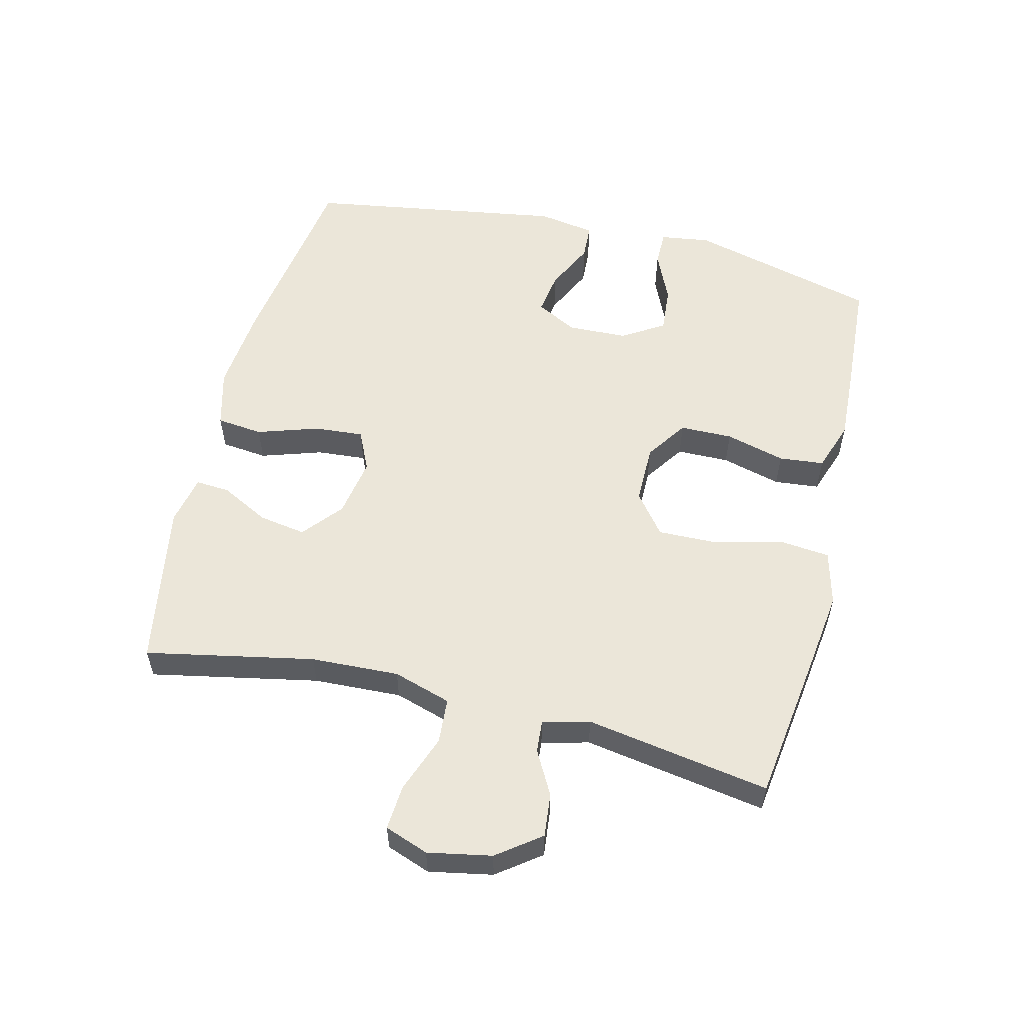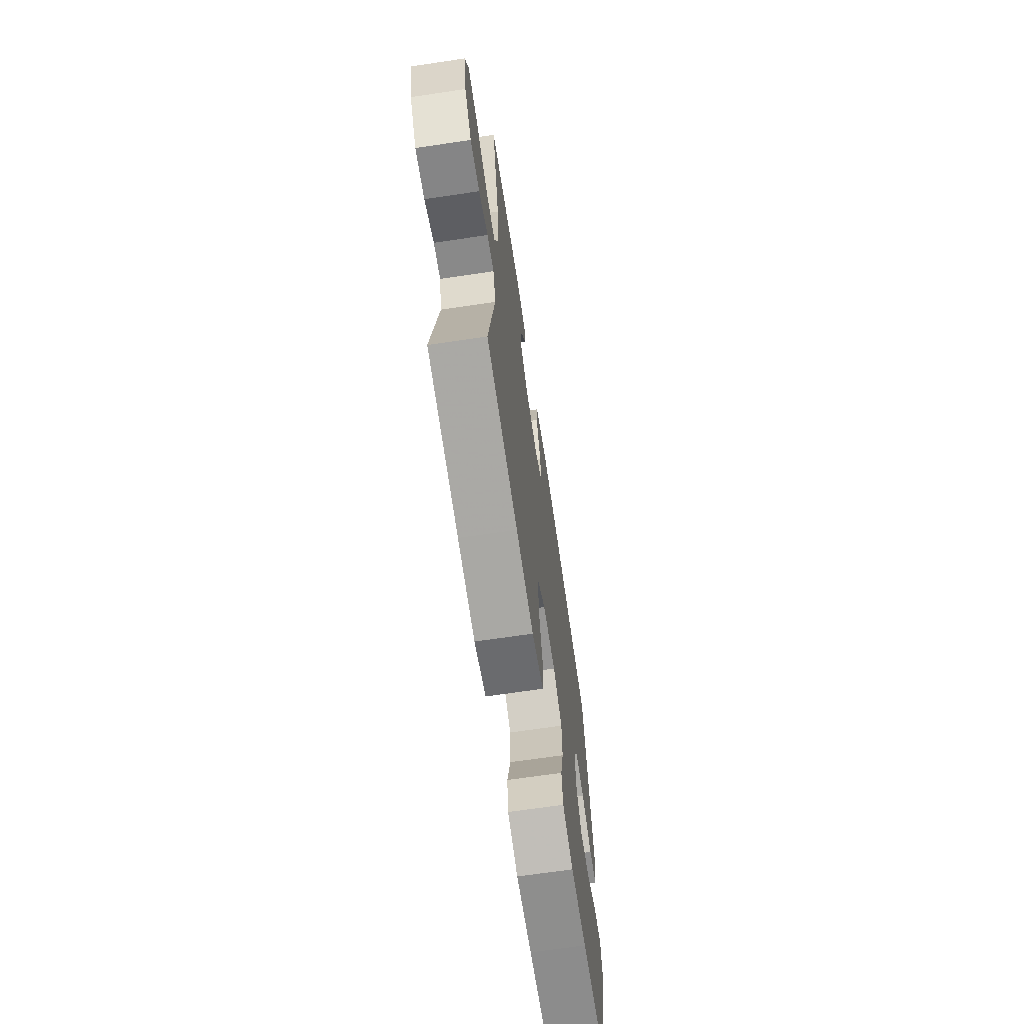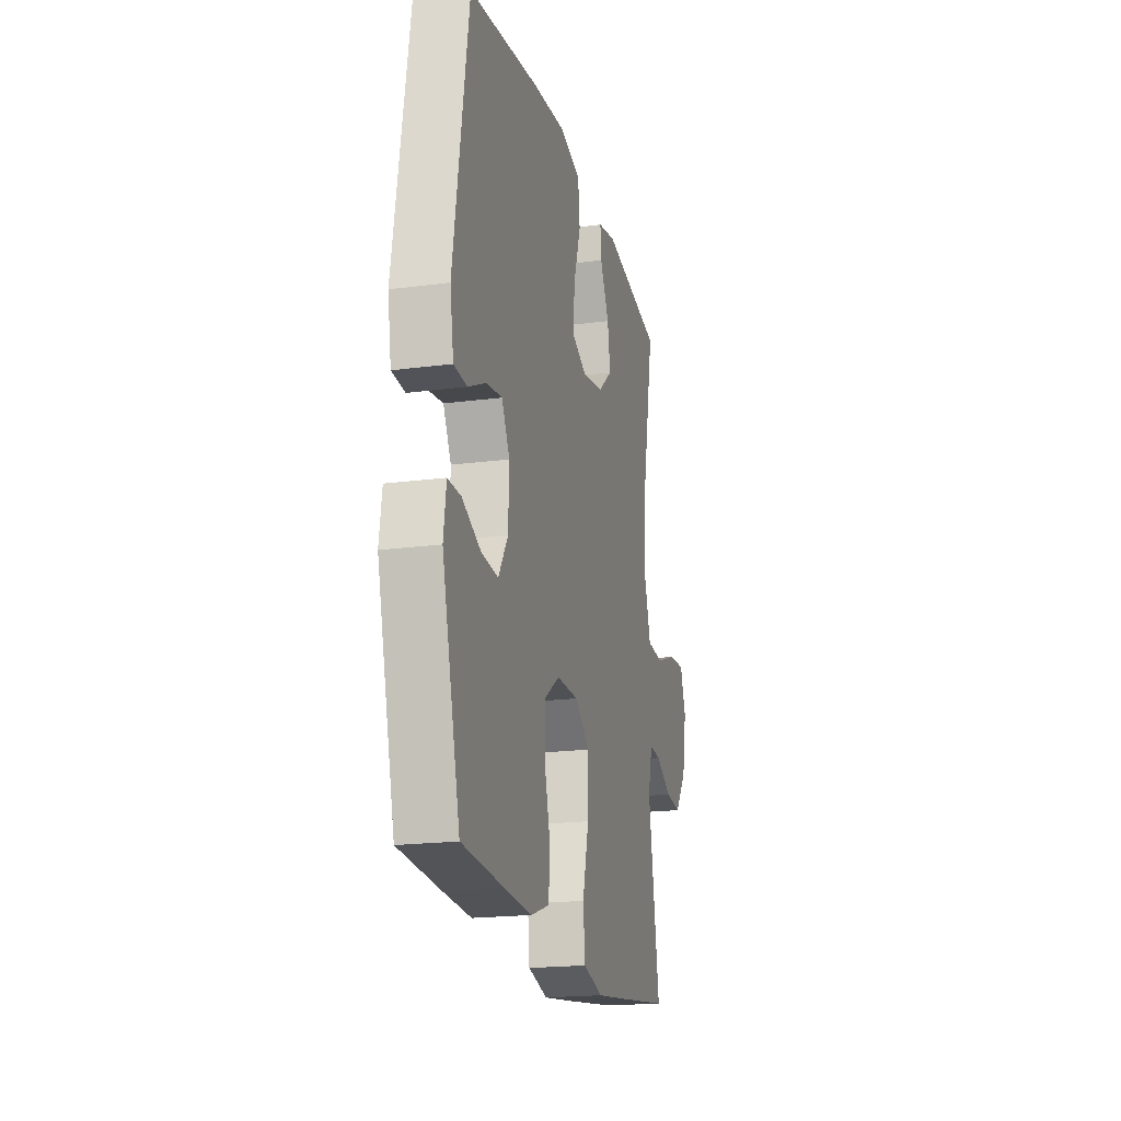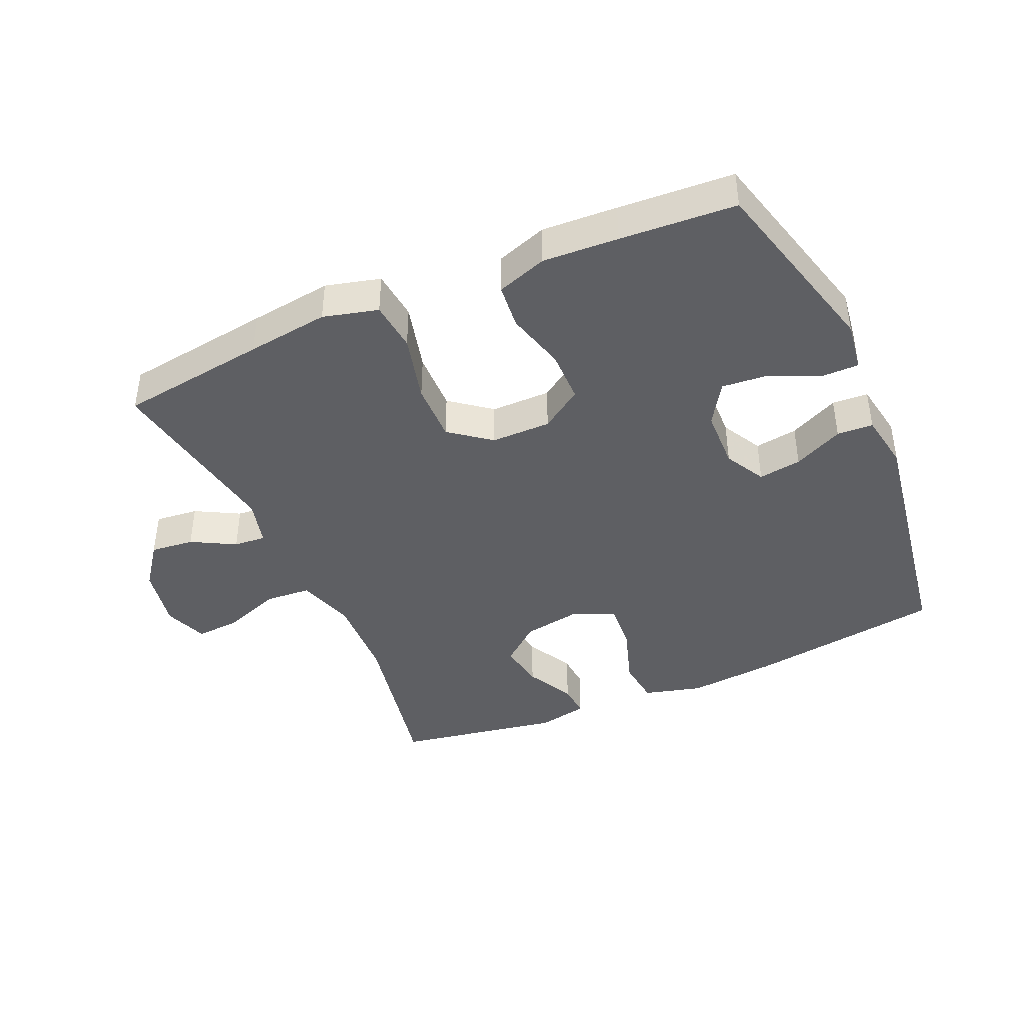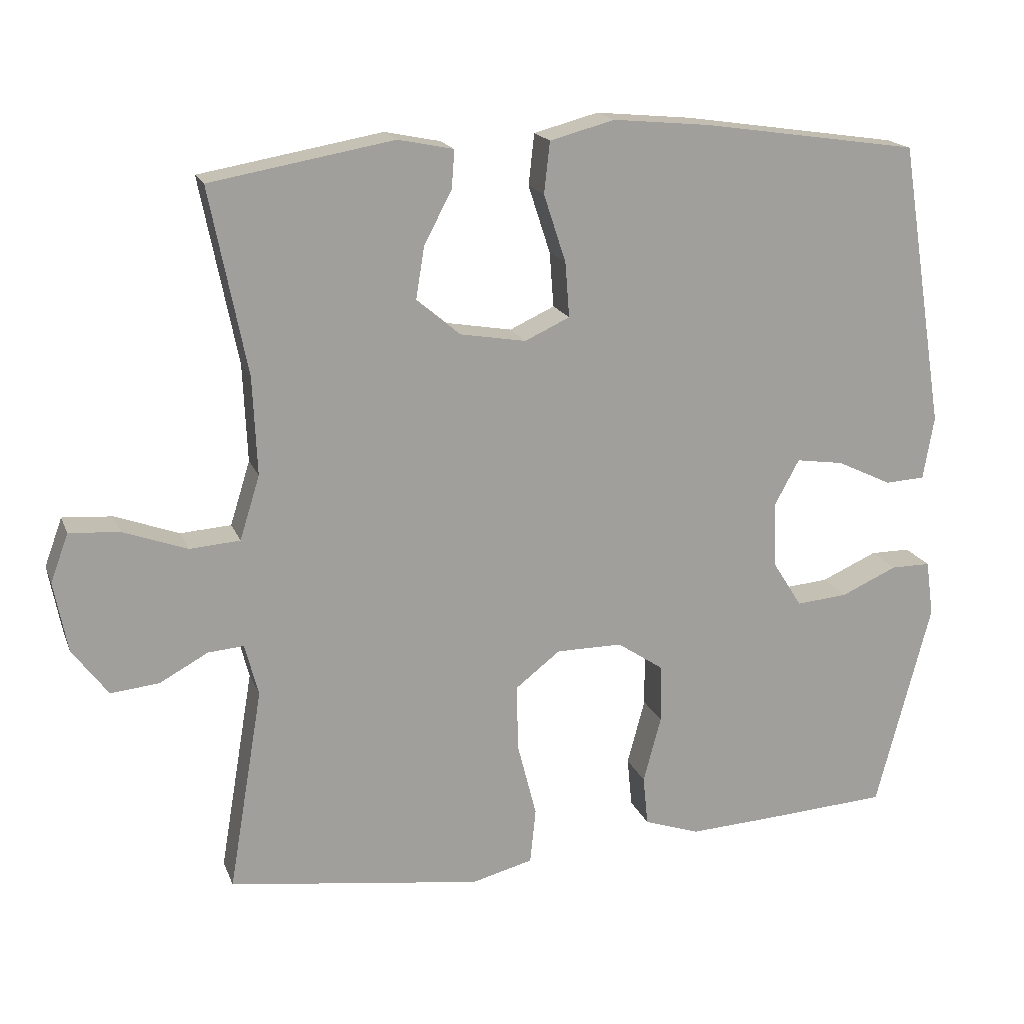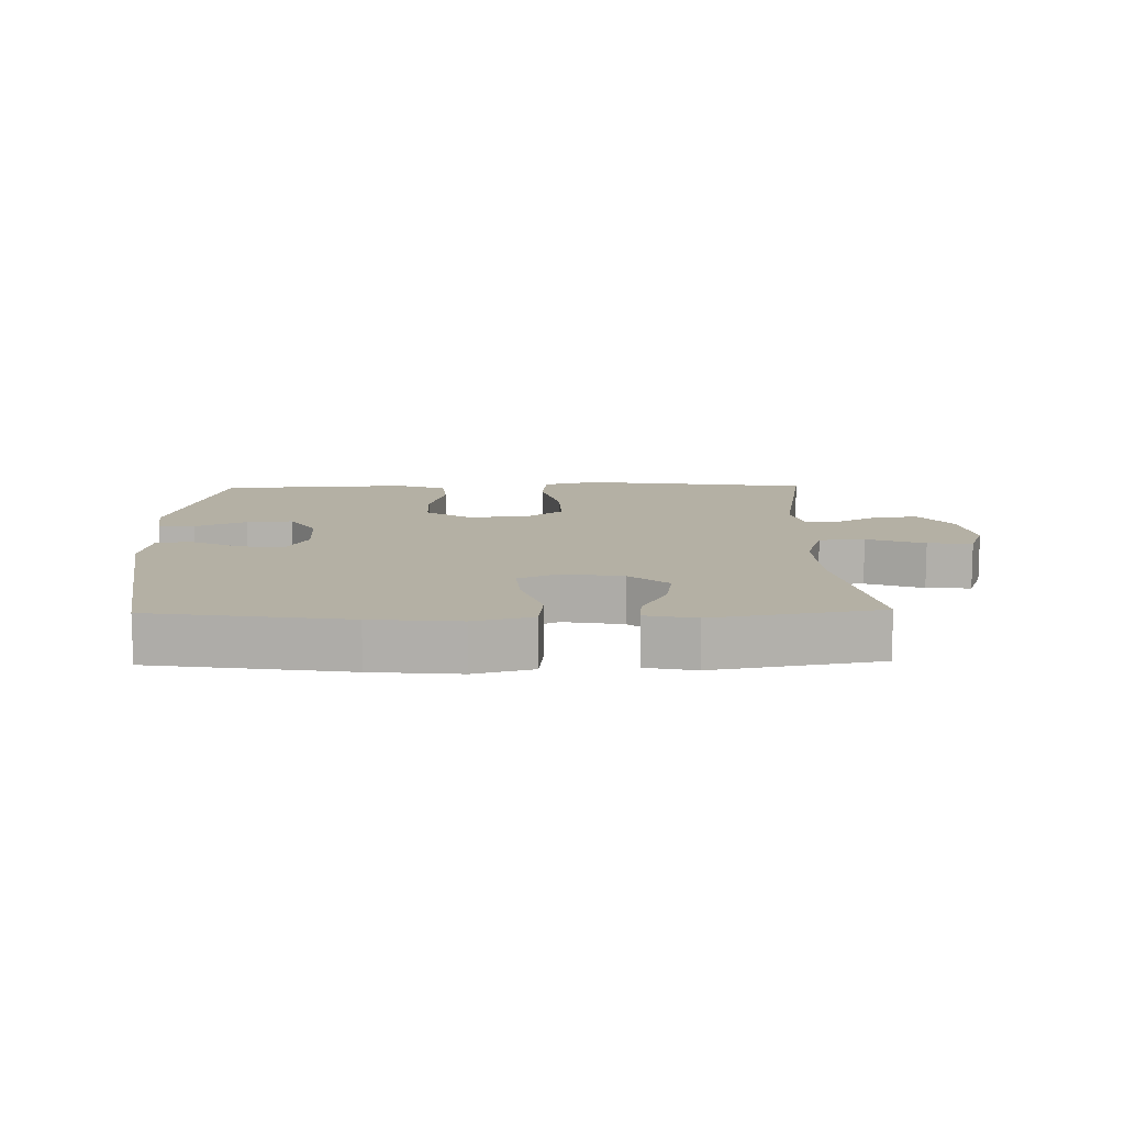
<metadata>
{"format":"obj","ext":"obj","renderer":"f3d","projection":"perspective","resolution":1024,"background":"white","views":[{"elev":55.9,"azim":103.8,"up":"+Y"},{"elev":-67.6,"azim":98.5,"up":"+Z"},{"elev":-19.5,"azim":-76.2,"up":"+Z"},{"elev":-41.7,"azim":-156.2,"up":"+Y"},{"elev":17.9,"azim":163.0,"up":"+Z"},{"elev":11.4,"azim":-1.2,"up":"+Y"}]}
</metadata>
<code>
v -0.5 0.07 -0.5
v -0.577 0.07 -0.205
v -0.566 0.07 -0.127
v -0.51 0.07 -0.127
v -0.431 0.07 -0.162
v -0.359 0.07 -0.168
v -0.318 0.07 -0.103
v -0.315 0.07 -0.009
v -0.349 0.07 0.054
v -0.416 0.07 0.044
v -0.493 0.07 0.007
v -0.549 0.07 0.01
v -0.564 0.07 0.099
v -0.5 0.07 0.5
v -0.196 0.07 0.545
v -0.059 0.07 0.558
v 0.032 0.07 0.534
v 0.04 0.07 0.462
v 0.009 0.07 0.367
v 0.003 0.07 0.29
v 0.066 0.07 0.261
v 0.159 0.07 0.277
v 0.22 0.07 0.328
v 0.208 0.07 0.401
v 0.169 0.07 0.476
v 0.165 0.07 0.529
v 0.243 0.07 0.545
v 0.5 0.07 0.5
v 0.448 0.07 0.239
v 0.442 0.07 0.102
v 0.47 0.07 0.012
v 0.541 0.07 0.007
v 0.631 0.07 0.04
v 0.701 0.07 0.045
v 0.726 0.07 -0.023
v 0.707 0.07 -0.122
v 0.657 0.07 -0.189
v 0.589 0.07 -0.182
v 0.521 0.07 -0.145
v 0.471 0.07 -0.141
v 0.452 0.07 -0.214
v 0.5 0.07 -0.5
v 0.27 0.07 -0.532
v 0.142 0.07 -0.549
v 0.057 0.07 -0.527
v 0.049 0.07 -0.449
v 0.076 0.07 -0.343
v 0.078 0.07 -0.25
v 0.015 0.07 -0.201
v -0.078 0.07 -0.201
v -0.143 0.07 -0.245
v -0.144 0.07 -0.327
v -0.119 0.07 -0.42
v -0.126 0.07 -0.49
v -0.204 0.07 -0.517
v -0.321 0.07 -0.511
v -0.5 0 -0.5
v -0.577 0 -0.205
v -0.566 0 -0.127
v -0.51 0 -0.127
v -0.431 0 -0.162
v -0.359 0 -0.168
v -0.318 0 -0.103
v -0.315 0 -0.009
v -0.349 0 0.054
v -0.416 0 0.044
v -0.493 0 0.007
v -0.549 0 0.01
v -0.564 0 0.099
v -0.5 0 0.5
v -0.196 0 0.545
v -0.059 0 0.558
v 0.032 0 0.534
v 0.04 0 0.462
v 0.009 0 0.367
v 0.003 0 0.29
v 0.066 0 0.261
v 0.159 0 0.277
v 0.22 0 0.328
v 0.208 0 0.401
v 0.169 0 0.476
v 0.165 0 0.529
v 0.243 0 0.545
v 0.5 0 0.5
v 0.448 0 0.239
v 0.442 0 0.102
v 0.47 0 0.012
v 0.541 0 0.007
v 0.631 0 0.04
v 0.701 0 0.045
v 0.726 0 -0.023
v 0.707 0 -0.122
v 0.657 0 -0.189
v 0.589 0 -0.182
v 0.521 0 -0.145
v 0.471 0 -0.141
v 0.452 0 -0.214
v 0.5 0 -0.5
v 0.27 0 -0.532
v 0.142 0 -0.549
v 0.057 0 -0.527
v 0.049 0 -0.449
v 0.076 0 -0.343
v 0.078 0 -0.25
v 0.015 0 -0.201
v -0.078 0 -0.201
v -0.143 0 -0.245
v -0.144 0 -0.327
v -0.119 0 -0.42
v -0.126 0 -0.49
v -0.204 0 -0.517
v -0.321 0 -0.511
f 52 53 54 55
f 51 52 55 56
f 44 45 46 47
f 44 47 48
f 41 42 43 44
f 40 41 44 48
f 36 37 38 39
f 36 39 40
f 35 36 40
f 32 33 34 35
f 31 32 35 40
f 30 31 40 48
f 26 27 28 29
f 24 25 26 29
f 23 24 29 30
f 22 23 30 48
f 16 17 18 19
f 16 19 20
f 15 16 20
f 14 15 20
f 13 14 20 21
f 10 11 12 13
f 9 10 13 21
f 2 3 4 5
f 2 5 6
f 51 56 1 2
f 50 51 2 6
f 49 50 6 7
f 21 22 48 49
f 8 9 21 49
f 7 8 49
f 111 110 109 108
f 112 111 108 107
f 103 102 101 100
f 104 103 100
f 100 99 98 97
f 104 100 97 96
f 95 94 93 92
f 96 95 92
f 96 92 91
f 91 90 89 88
f 96 91 88 87
f 104 96 87 86
f 85 84 83 82
f 85 82 81 80
f 86 85 80 79
f 104 86 79 78
f 75 74 73 72
f 76 75 72
f 76 72 71
f 76 71 70
f 77 76 70 69
f 69 68 67 66
f 77 69 66 65
f 61 60 59 58
f 62 61 58
f 58 57 112 107
f 62 58 107 106
f 63 62 106 105
f 105 104 78 77
f 105 77 65 64
f 105 64 63
f 1 57 58 2
f 2 58 59 3
f 3 59 60 4
f 4 60 61 5
f 5 61 62 6
f 6 62 63 7
f 7 63 64 8
f 8 64 65 9
f 9 65 66 10
f 10 66 67 11
f 11 67 68 12
f 12 68 69 13
f 13 69 70 14
f 14 70 71 15
f 15 71 72 16
f 16 72 73 17
f 17 73 74 18
f 18 74 75 19
f 19 75 76 20
f 20 76 77 21
f 21 77 78 22
f 22 78 79 23
f 23 79 80 24
f 24 80 81 25
f 25 81 82 26
f 26 82 83 27
f 27 83 84 28
f 28 84 85 29
f 29 85 86 30
f 30 86 87 31
f 31 87 88 32
f 32 88 89 33
f 33 89 90 34
f 34 90 91 35
f 35 91 92 36
f 36 92 93 37
f 37 93 94 38
f 38 94 95 39
f 39 95 96 40
f 40 96 97 41
f 41 97 98 42
f 42 98 99 43
f 43 99 100 44
f 44 100 101 45
f 45 101 102 46
f 46 102 103 47
f 47 103 104 48
f 48 104 105 49
f 49 105 106 50
f 50 106 107 51
f 51 107 108 52
f 52 108 109 53
f 53 109 110 54
f 54 110 111 55
f 55 111 112 56
f 56 112 57 1

</code>
